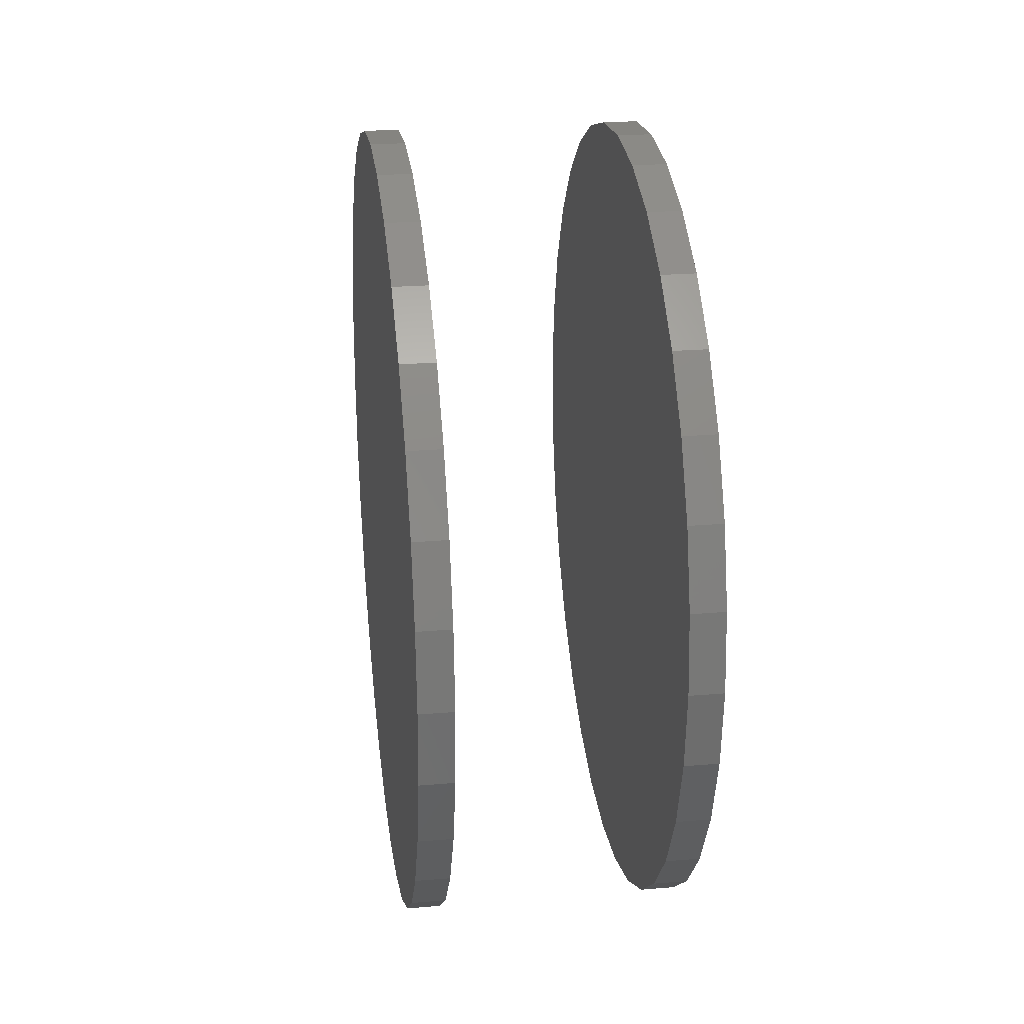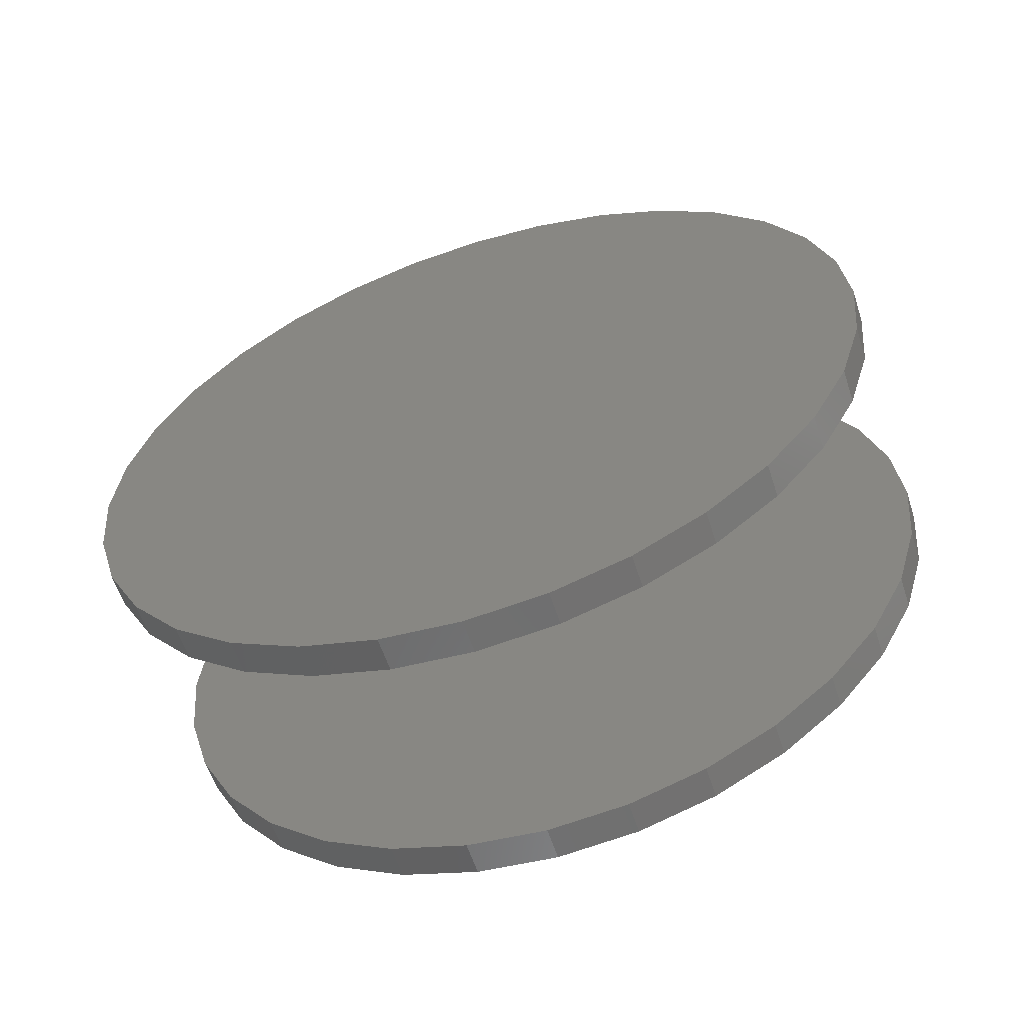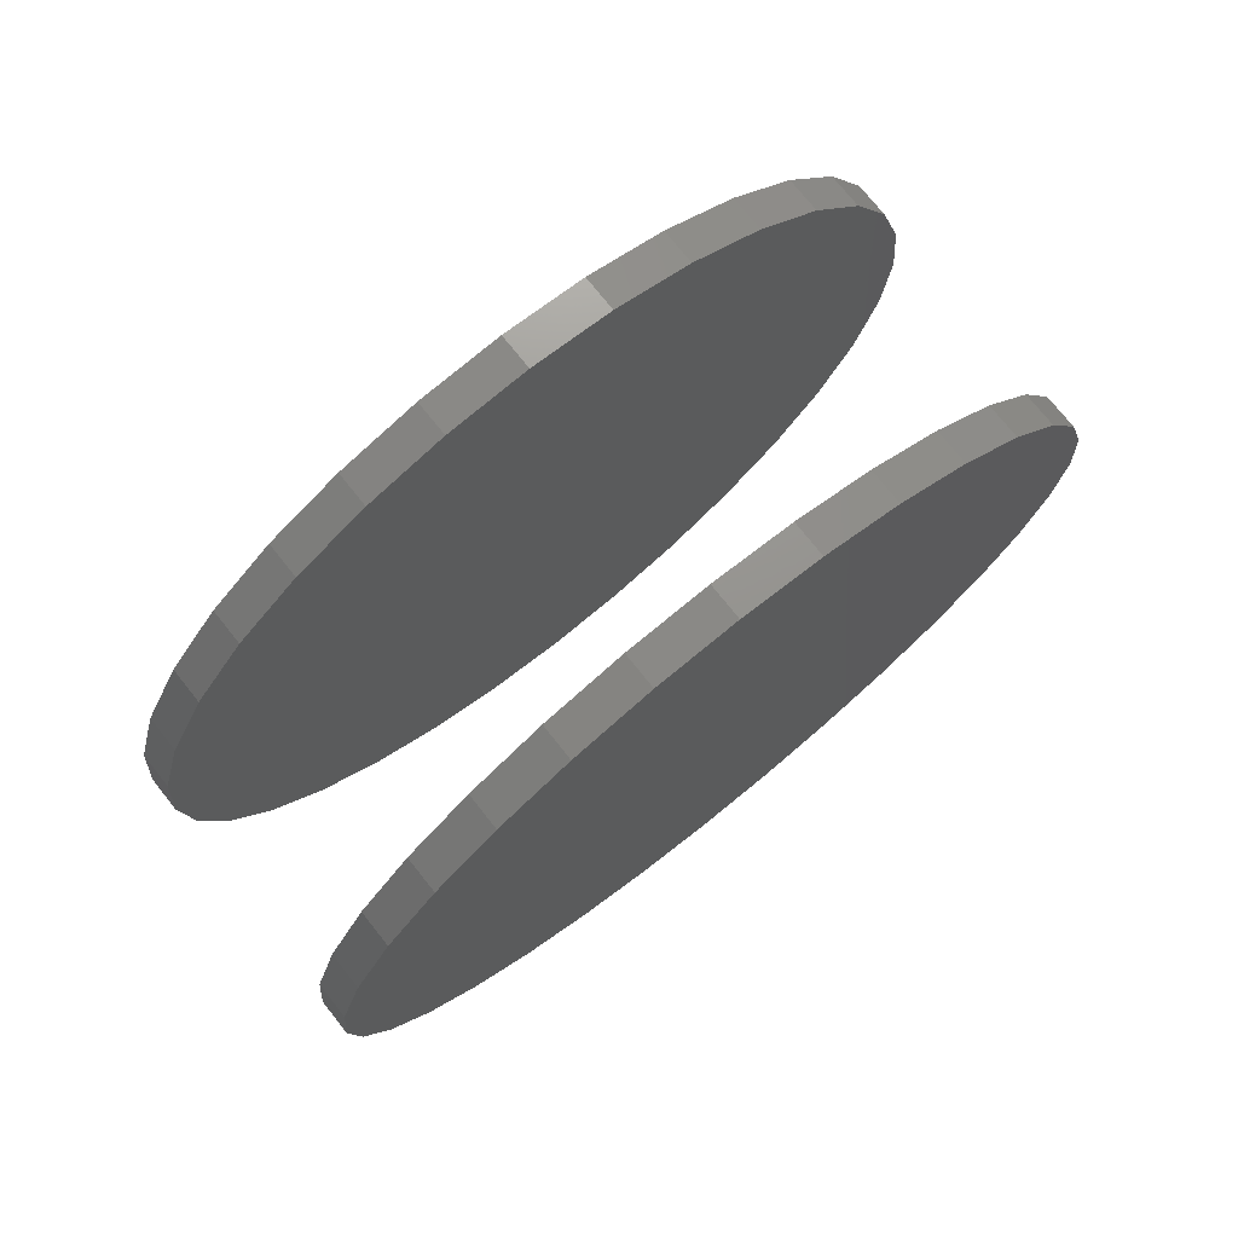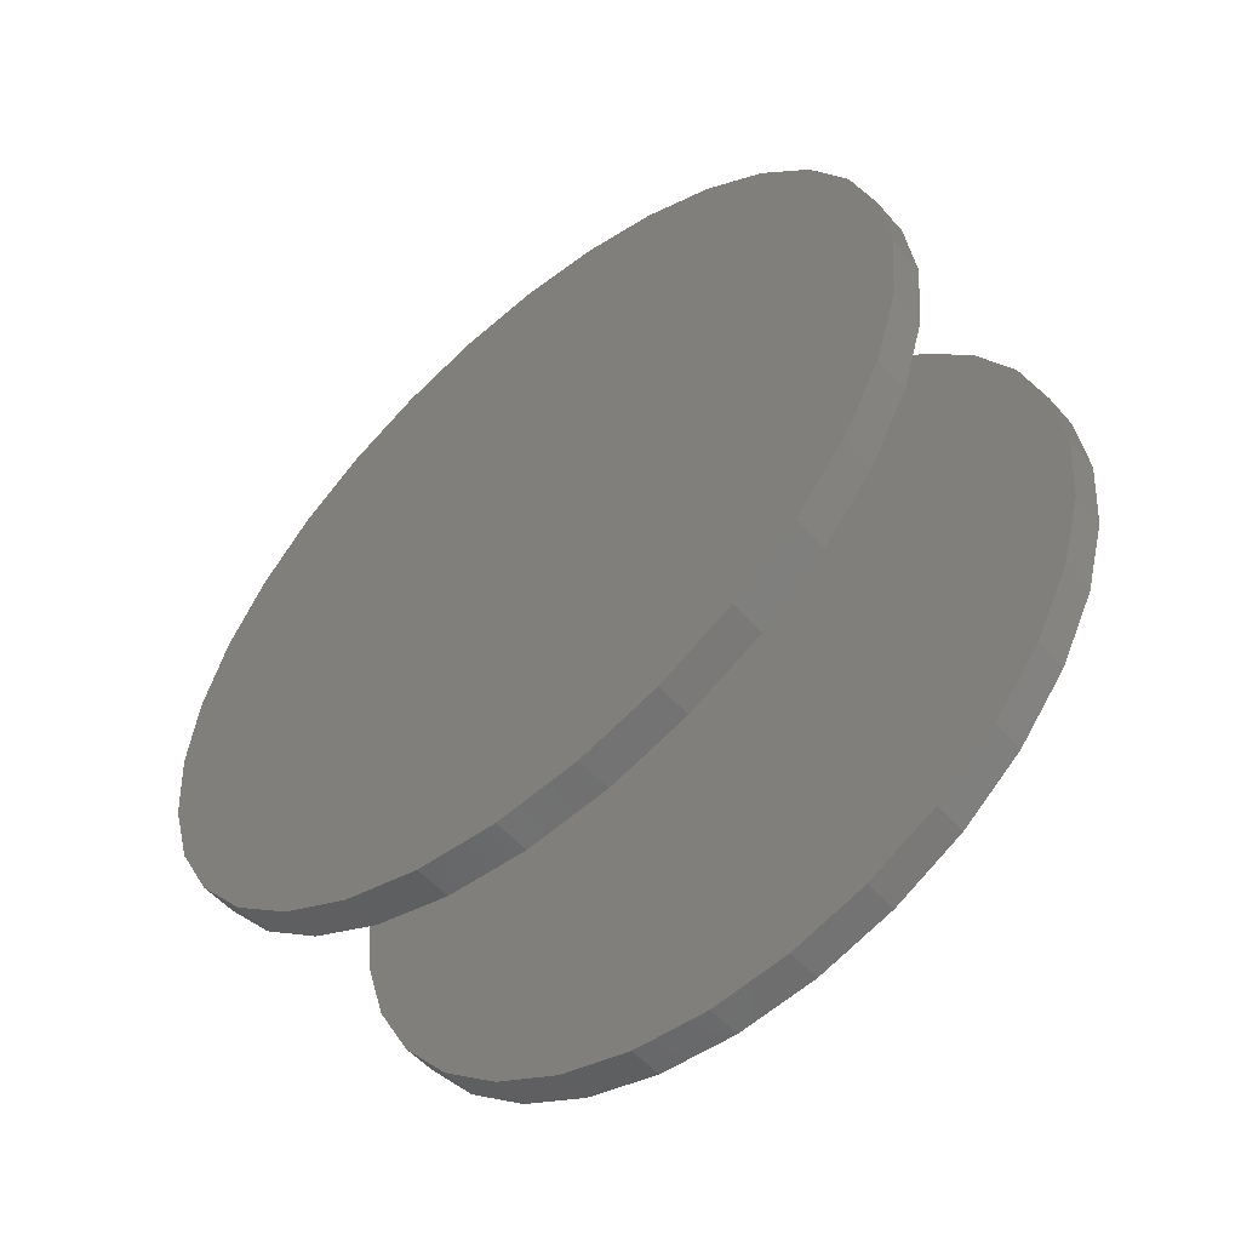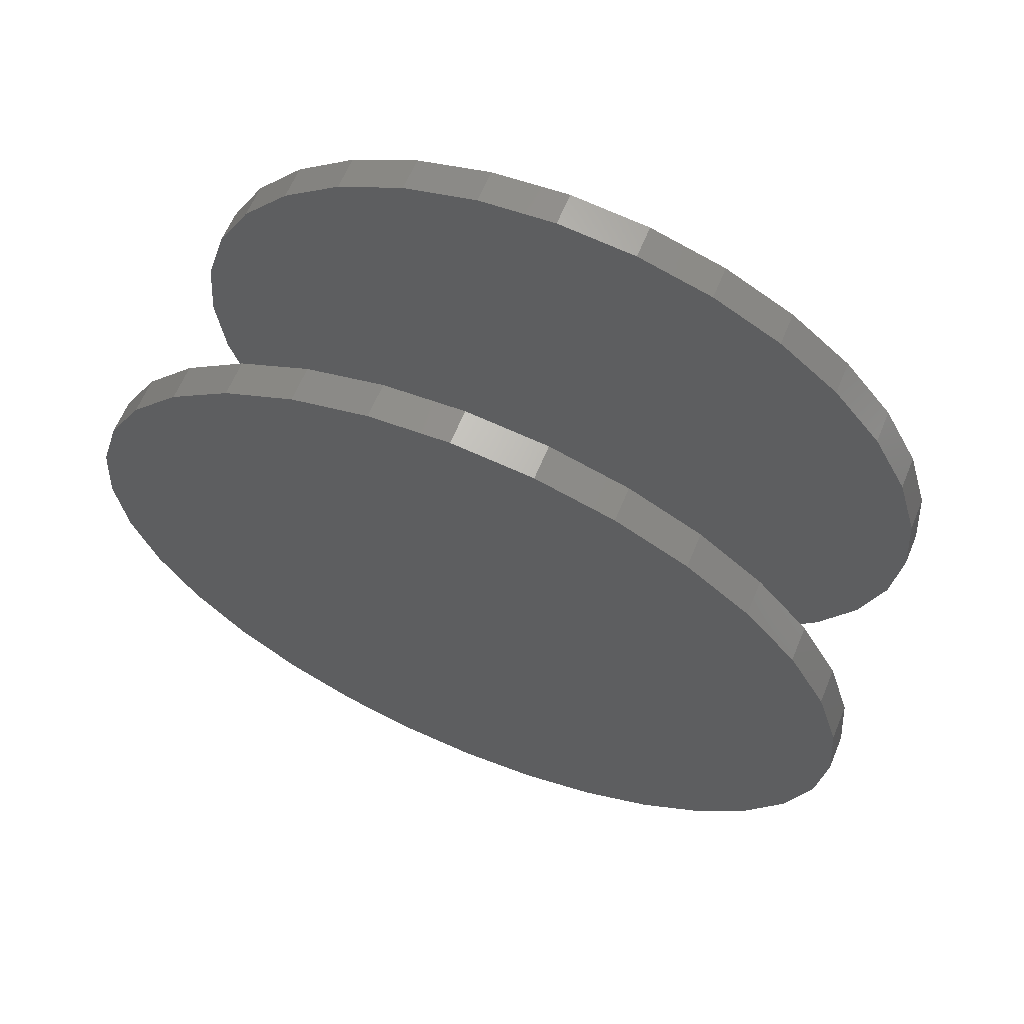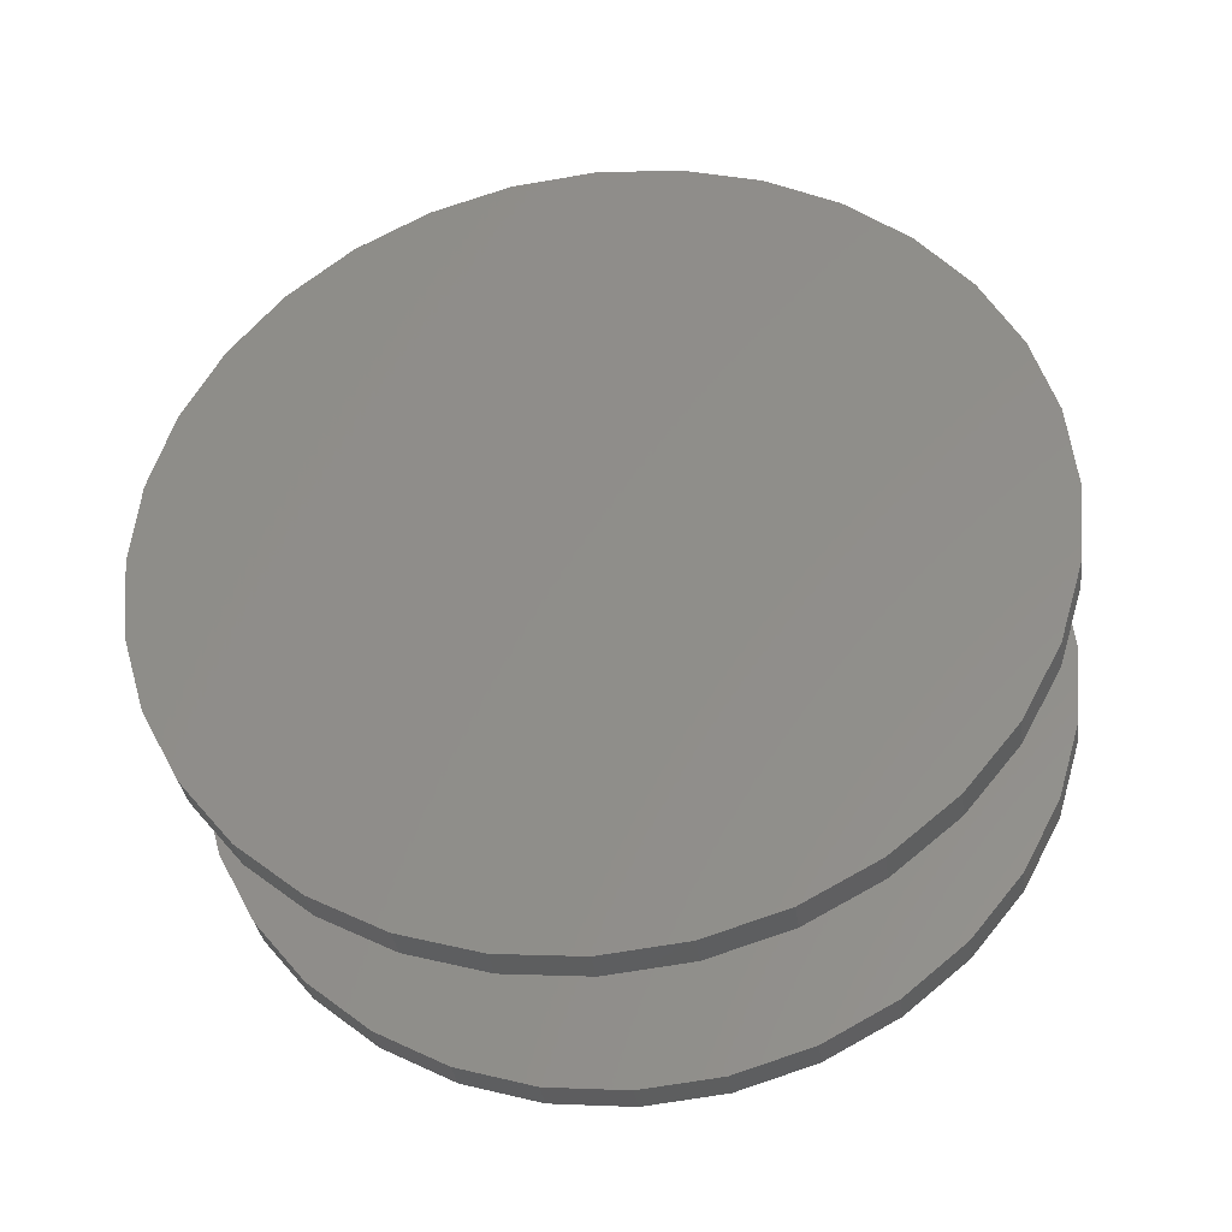
<metadata>
{"format":"stl","ext":"stl","renderer":"f3d","projection":"perspective","resolution":1024,"background":"white","views":[{"elev":25.3,"azim":-7.7,"up":"+Y"},{"elev":-59.0,"azim":-72.0,"up":"+Z"},{"elev":75.0,"azim":51.4,"up":"+Z"},{"elev":-54.8,"azim":130.6,"up":"+Z"},{"elev":64.3,"azim":-67.3,"up":"+Y"},{"elev":-34.5,"azim":-82.2,"up":"+Z"}]}
</metadata>
<code>
# stl→obj: 128 verts, 248 faces
v 0.2266 -0.75 0.3125
v 0.2578 -0.75 0.3125
v 0.2266 -0.7428 0.3857
v 0.2578 -0.7428 0.3857
v 0.2266 -0.7215 0.456
v 0.2578 -0.7215 0.456
v 0.2266 -0.6868 0.5208
v 0.2578 -0.6868 0.5208
v 0.2266 -0.6402 0.5777
v 0.2578 -0.6402 0.5777
v 0.2266 -0.5833 0.6243
v 0.2578 -0.5833 0.6243
v 0.2266 -0.5185 0.659
v 0.2578 -0.5185 0.659
v 0.2266 -0.4482 0.6803
v 0.2578 -0.4482 0.6803
v 0.2266 -0.375 0.6875
v 0.2578 -0.375 0.6875
v 0.2266 -0.3018 0.6803
v 0.2578 -0.3018 0.6803
v 0.2266 -0.2315 0.659
v 0.2578 -0.2315 0.659
v 0.2266 -0.1667 0.6243
v 0.2578 -0.1667 0.6243
v 0.2266 -0.1098 0.5777
v 0.2578 -0.1098 0.5777
v 0.2266 -0.0632 0.5208
v 0.2578 -0.0632 0.5208
v 0.2266 -0.02855 0.456
v 0.2578 -0.02855 0.456
v 0.2266 -0.007206 0.3857
v 0.2578 -0.007206 0.3857
v 0.2266 -1.125e-32 0.3125
v 0.2578 -5.624e-33 0.3125
v -8.922e-33 -0.75 0.3125
v 0.03125 -0.75 0.3125
v -4.061e-18 -0.7428 0.3857
v 0.03125 -0.7428 0.3857
v -7.966e-18 -0.7215 0.456
v 0.03125 -0.7215 0.456
v -1.157e-17 -0.6868 0.5208
v 0.03125 -0.6868 0.5208
v -1.472e-17 -0.6402 0.5777
v 0.03125 -0.6402 0.5777
v -1.731e-17 -0.5833 0.6243
v 0.03125 -0.5833 0.6243
v -1.923e-17 -0.5185 0.659
v 0.03125 -0.5185 0.659
v -2.042e-17 -0.4482 0.6803
v 0.03125 -0.4482 0.6803
v -2.082e-17 -0.375 0.6875
v 0.03125 -0.375 0.6875
v -2.042e-17 -0.3018 0.6803
v 0.03125 -0.3018 0.6803
v -1.923e-17 -0.2315 0.659
v 0.03125 -0.2315 0.659
v -1.731e-17 -0.1667 0.6243
v 0.03125 -0.1667 0.6243
v -1.472e-17 -0.1098 0.5777
v 0.03125 -0.1098 0.5777
v -1.157e-17 -0.0632 0.5208
v 0.03125 -0.0632 0.5208
v -7.966e-18 -0.02855 0.456
v 0.03125 -0.02855 0.456
v -4.061e-18 -0.007206 0.3857
v 0.03125 -0.007206 0.3857
v 6.373e-33 -5.624e-33 0.3125
v 0.03125 -5.624e-33 0.3125
v 0.2266 -0.007206 0.2393
v 0.2578 -0.007206 0.2393
v 0.2266 -0.02855 0.169
v 0.2578 -0.02855 0.169
v 0.2266 -0.0632 0.1042
v 0.2578 -0.0632 0.1042
v 0.2266 -0.1098 0.04733
v 0.2578 -0.1098 0.04733
v 0.2266 -0.1667 0.0006989
v 0.2578 -0.1667 0.0006989
v 0.2266 -0.2315 -0.03395
v 0.2578 -0.2315 -0.03395
v 0.2266 -0.3018 -0.05529
v 0.2578 -0.3018 -0.05529
v 0.2266 -0.375 -0.0625
v 0.2578 -0.375 -0.0625
v 0.2266 -0.4482 -0.05529
v 0.2578 -0.4482 -0.05529
v 0.2266 -0.5185 -0.03395
v 0.2578 -0.5185 -0.03395
v 0.2266 -0.5833 0.0006989
v 0.2578 -0.5833 0.0006989
v 0.2266 -0.6402 0.04733
v 0.2578 -0.6402 0.04733
v 0.2266 -0.6868 0.1042
v 0.2578 -0.6868 0.1042
v 0.2266 -0.7215 0.169
v 0.2578 -0.7215 0.169
v 0.2266 -0.7428 0.2393
v 0.2578 -0.7428 0.2393
v 4.061e-18 -0.007206 0.2393
v 0.03125 -0.007206 0.2393
v 7.966e-18 -0.02855 0.169
v 0.03125 -0.02855 0.169
v 1.157e-17 -0.0632 0.1042
v 0.03125 -0.0632 0.1042
v 1.472e-17 -0.1098 0.04733
v 0.03125 -0.1098 0.04733
v 1.731e-17 -0.1667 0.0006989
v 0.03125 -0.1667 0.0006989
v 1.923e-17 -0.2315 -0.03395
v 0.03125 -0.2315 -0.03395
v 2.042e-17 -0.3018 -0.05529
v 0.03125 -0.3018 -0.05529
v 2.082e-17 -0.375 -0.0625
v 0.03125 -0.375 -0.0625
v 2.042e-17 -0.4482 -0.05529
v 0.03125 -0.4482 -0.05529
v 1.923e-17 -0.5185 -0.03395
v 0.03125 -0.5185 -0.03395
v 1.731e-17 -0.5833 0.0006989
v 0.03125 -0.5833 0.0006989
v 1.472e-17 -0.6402 0.04733
v 0.03125 -0.6402 0.04733
v 1.157e-17 -0.6868 0.1042
v 0.03125 -0.6868 0.1042
v 7.966e-18 -0.7215 0.169
v 0.03125 -0.7215 0.169
v 4.061e-18 -0.7428 0.2393
v 0.03125 -0.7428 0.2393
f 1 2 3
f 3 2 4
f 3 4 5
f 5 4 6
f 5 6 7
f 7 6 8
f 7 8 9
f 9 8 10
f 9 10 11
f 11 10 12
f 11 12 13
f 13 12 14
f 13 14 15
f 15 14 16
f 15 16 17
f 17 16 18
f 17 18 19
f 19 18 20
f 19 20 21
f 21 20 22
f 21 22 23
f 23 22 24
f 23 24 25
f 25 24 26
f 25 26 27
f 27 26 28
f 27 28 29
f 29 28 30
f 29 30 31
f 31 30 32
f 31 32 33
f 33 32 34
f 35 36 37
f 37 36 38
f 37 38 39
f 39 38 40
f 39 40 41
f 41 40 42
f 41 42 43
f 43 42 44
f 43 44 45
f 45 44 46
f 45 46 47
f 47 46 48
f 47 48 49
f 49 48 50
f 49 50 51
f 51 50 52
f 51 52 53
f 53 52 54
f 53 54 55
f 55 54 56
f 55 56 57
f 57 56 58
f 57 58 59
f 59 58 60
f 59 60 61
f 61 60 62
f 61 62 63
f 63 62 64
f 63 64 65
f 65 64 66
f 65 66 67
f 67 66 68
f 33 34 69
f 69 34 70
f 69 70 71
f 71 70 72
f 71 72 73
f 73 72 74
f 73 74 75
f 75 74 76
f 75 76 77
f 77 76 78
f 77 78 79
f 79 78 80
f 79 80 81
f 81 80 82
f 81 82 83
f 83 82 84
f 83 84 85
f 85 84 86
f 85 86 87
f 87 86 88
f 87 88 89
f 89 88 90
f 89 90 91
f 91 90 92
f 91 92 93
f 93 92 94
f 93 94 95
f 95 94 96
f 95 96 97
f 97 96 98
f 97 98 1
f 1 98 2
f 67 68 99
f 99 68 100
f 99 100 101
f 101 100 102
f 101 102 103
f 103 102 104
f 103 104 105
f 105 104 106
f 105 106 107
f 107 106 108
f 107 108 109
f 109 108 110
f 109 110 111
f 111 110 112
f 111 112 113
f 113 112 114
f 113 114 115
f 115 114 116
f 115 116 117
f 117 116 118
f 117 118 119
f 119 118 120
f 119 120 121
f 121 120 122
f 121 122 123
f 123 122 124
f 123 124 125
f 125 124 126
f 125 126 127
f 127 126 128
f 127 128 35
f 35 128 36
f 50 54 52
f 54 50 56
f 56 50 48
f 56 48 58
f 58 48 46
f 58 46 60
f 60 46 44
f 60 44 62
f 62 44 42
f 62 42 64
f 64 42 40
f 64 40 66
f 66 40 38
f 66 38 68
f 68 38 36
f 68 36 100
f 100 36 128
f 100 128 102
f 102 128 126
f 102 126 104
f 104 126 124
f 104 124 106
f 106 124 122
f 106 122 108
f 108 122 120
f 108 120 110
f 110 120 118
f 110 118 112
f 112 118 116
f 112 116 114
f 17 19 15
f 83 85 81
f 81 85 87
f 81 87 79
f 79 87 89
f 79 89 77
f 77 89 91
f 77 91 75
f 75 91 93
f 75 93 73
f 73 93 95
f 73 95 71
f 71 95 97
f 71 97 69
f 69 97 1
f 69 1 33
f 33 1 3
f 33 3 31
f 31 3 5
f 31 5 29
f 29 5 7
f 29 7 27
f 27 7 9
f 27 9 25
f 25 9 11
f 25 11 23
f 23 11 13
f 23 13 21
f 21 13 15
f 21 15 19
f 16 20 18
f 20 16 22
f 22 16 14
f 22 14 24
f 24 14 12
f 24 12 26
f 26 12 10
f 26 10 28
f 28 10 8
f 28 8 30
f 30 8 6
f 30 6 32
f 32 6 4
f 32 4 34
f 34 4 2
f 34 2 70
f 70 2 98
f 70 98 72
f 72 98 96
f 72 96 74
f 74 96 94
f 74 94 76
f 76 94 92
f 76 92 78
f 78 92 90
f 78 90 80
f 80 90 88
f 80 88 82
f 82 88 86
f 82 86 84
f 51 53 49
f 113 115 111
f 111 115 117
f 111 117 109
f 109 117 119
f 109 119 107
f 107 119 121
f 107 121 105
f 105 121 123
f 105 123 103
f 103 123 125
f 103 125 101
f 101 125 127
f 101 127 99
f 99 127 35
f 99 35 67
f 67 35 37
f 67 37 65
f 65 37 39
f 65 39 63
f 63 39 41
f 63 41 61
f 61 41 43
f 61 43 59
f 59 43 45
f 59 45 57
f 57 45 47
f 57 47 55
f 55 47 49
f 55 49 53

</code>
